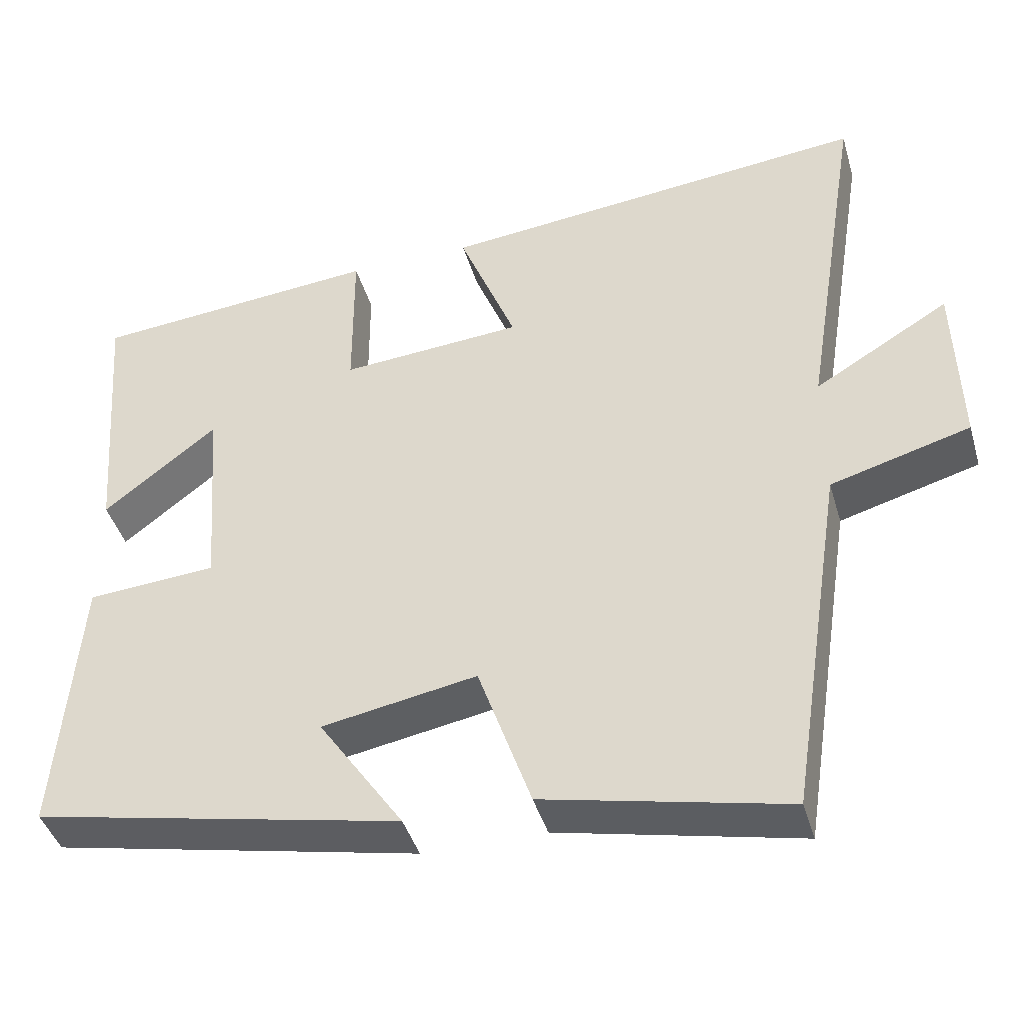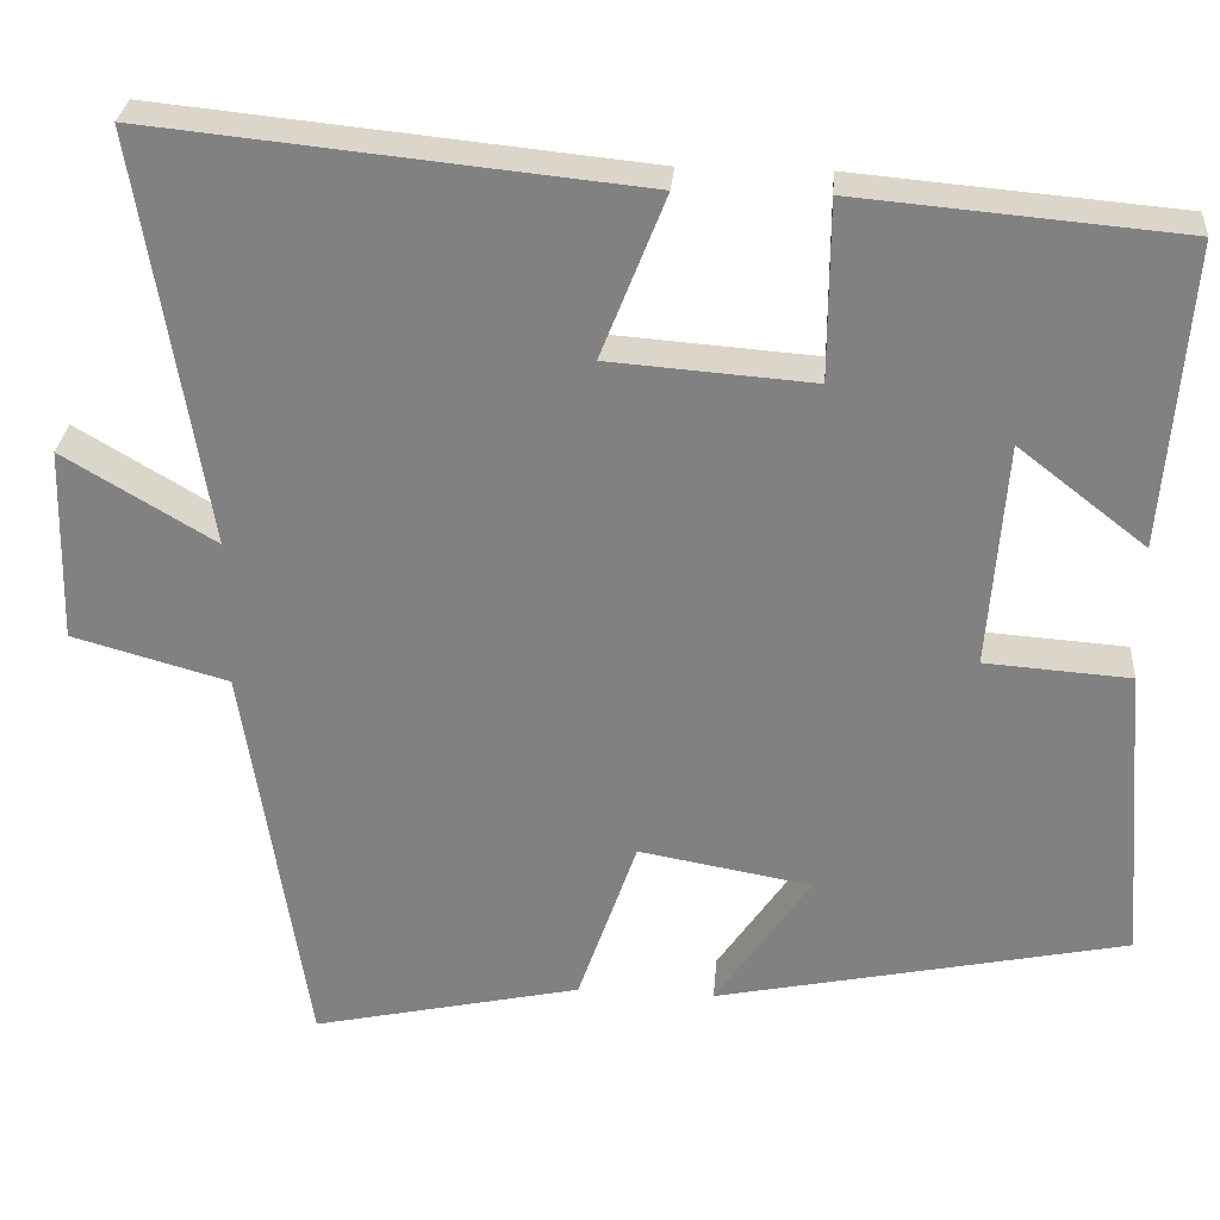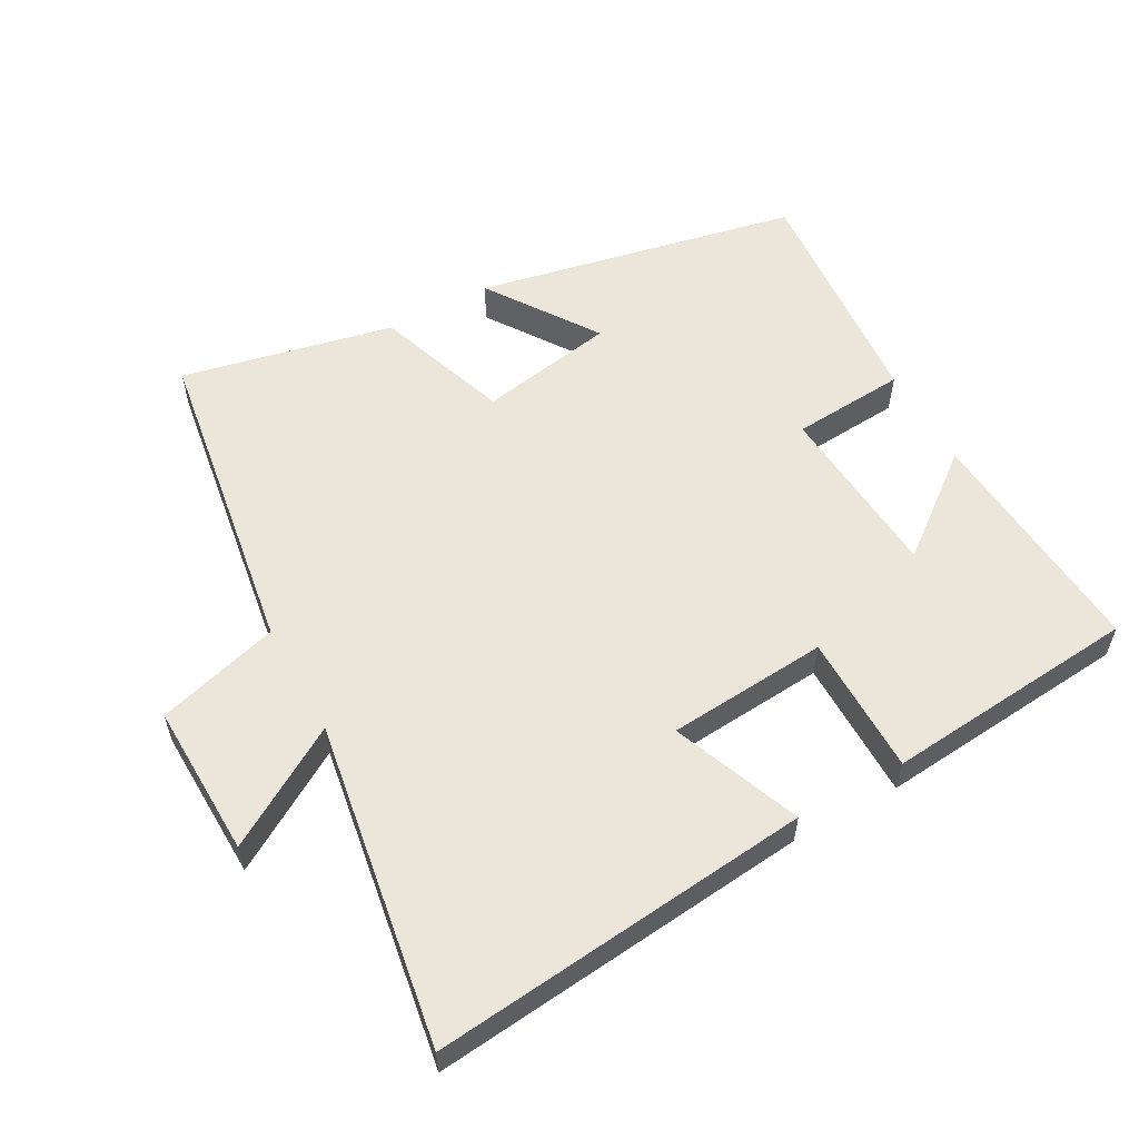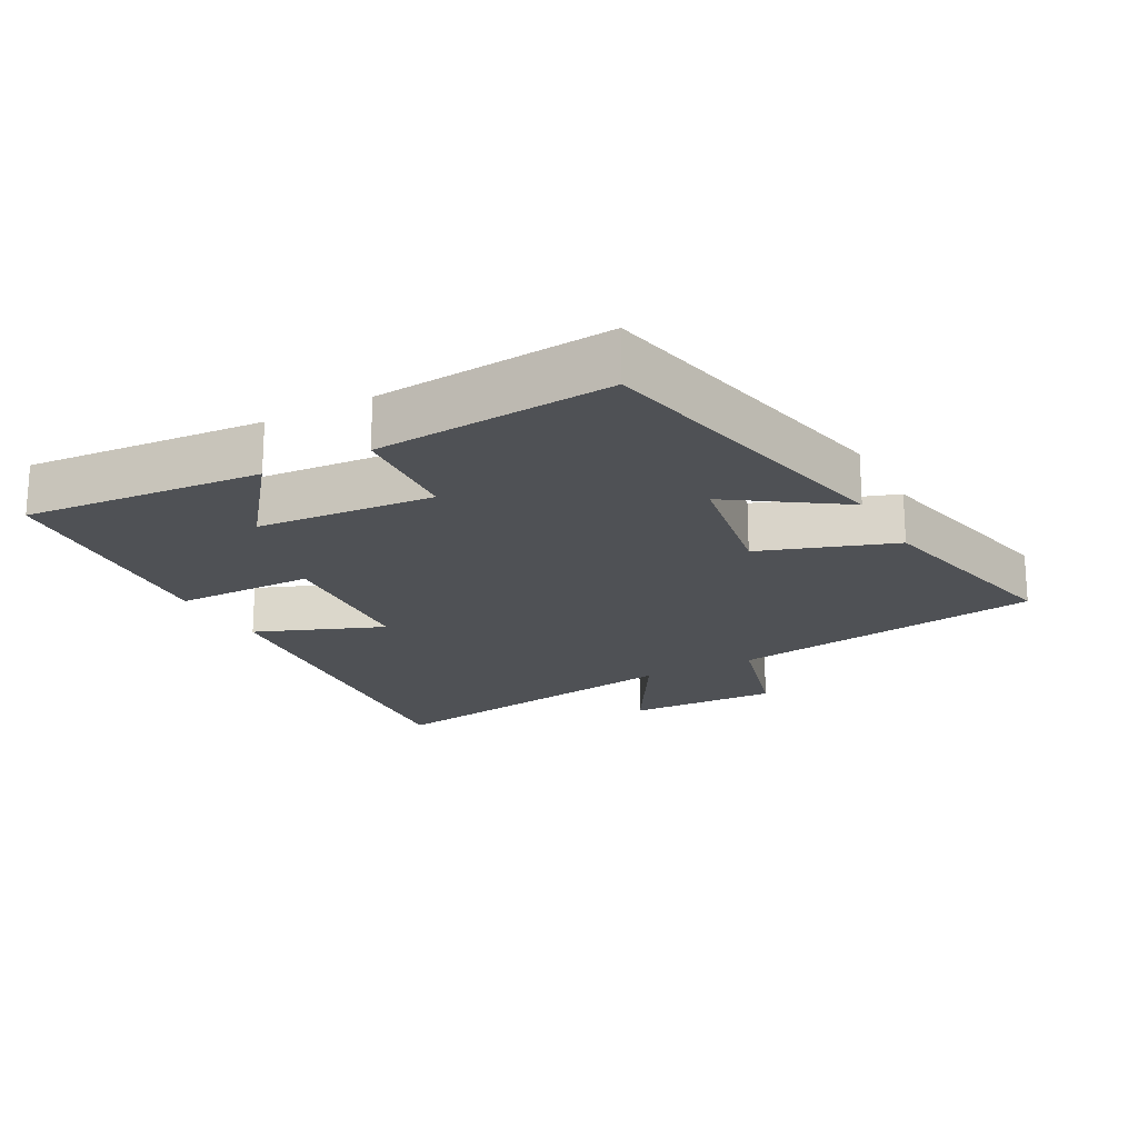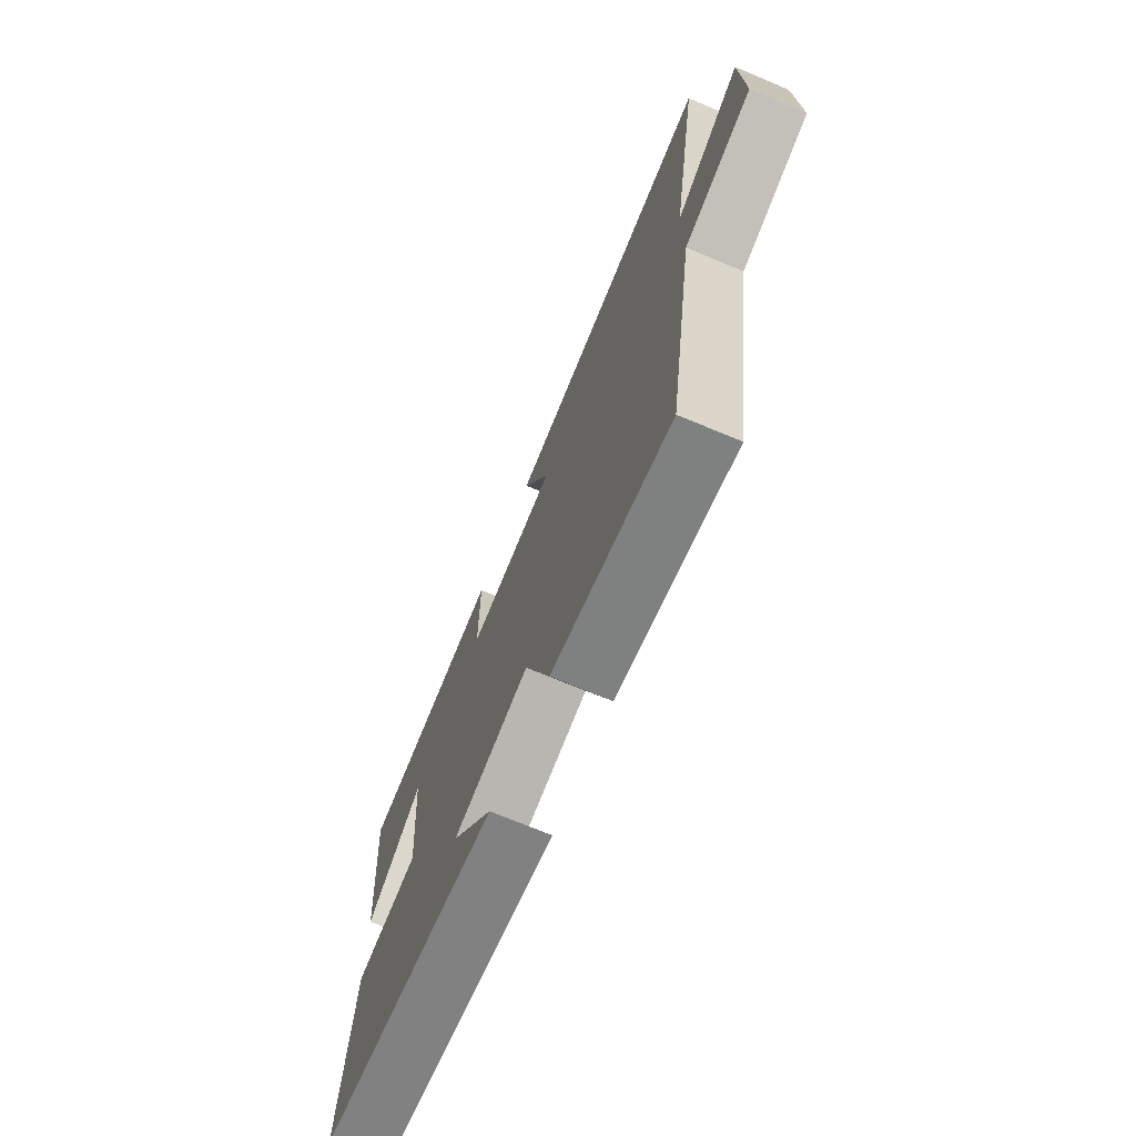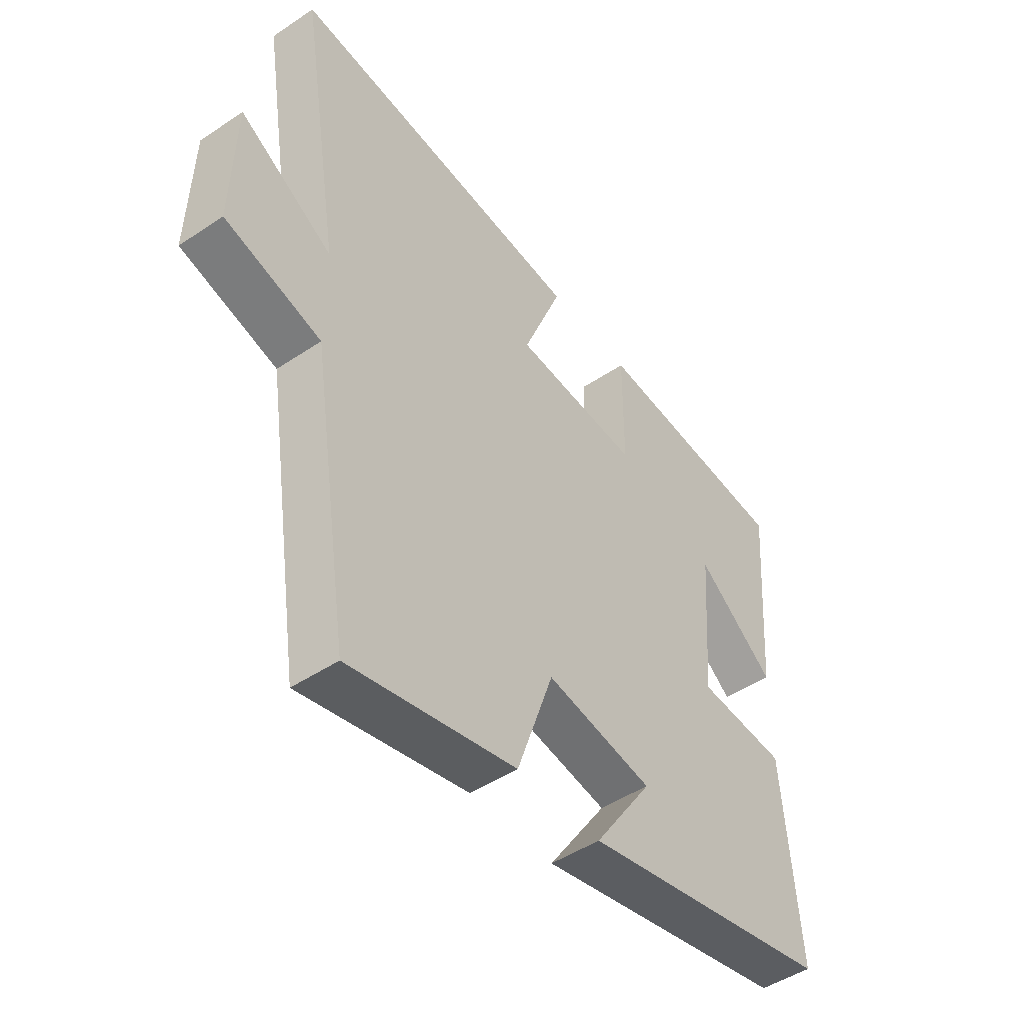
<metadata>
{"format":"obj","ext":"obj","renderer":"f3d","projection":"perspective","resolution":1024,"background":"white","views":[{"elev":-42.4,"azim":-164.0,"up":"+Z"},{"elev":28.9,"azim":4.5,"up":"+Z"},{"elev":57.0,"azim":-29.0,"up":"+Y"},{"elev":-19.5,"azim":118.4,"up":"+Y"},{"elev":-72.0,"azim":-112.7,"up":"+Z"},{"elev":-47.6,"azim":-52.9,"up":"+Z"}]}
</metadata>
<code>
v 0.528 0.07 0.467
v 0.5 0.07 0.113
v 0.351 0.07 0.229
v 0.331 0.07 -0.035
v 0.5 0.07 -0.047
v 0.528 0.07 -0.4
v 0.048 0.07 -0.5
v 0.159 0.07 -0.337
v -0.043 0.07 -0.301
v -0.112 0.07 -0.5
v -0.427 0.07 -0.569
v -0.5 0.07 -0.097
v -0.682 0.07 -0.046
v -0.676 0.07 0.182
v -0.5 0.07 0.077
v -0.578 0.07 0.557
v -0.013 0.07 0.5
v -0.088 0.07 0.31
v 0.15 0.07 0.292
v 0.151 0.07 0.5
v 0.528 0 0.467
v 0.5 0 0.113
v 0.351 0 0.229
v 0.331 0 -0.035
v 0.5 0 -0.047
v 0.528 0 -0.4
v 0.048 0 -0.5
v 0.159 0 -0.337
v -0.043 0 -0.301
v -0.112 0 -0.5
v -0.427 0 -0.569
v -0.5 0 -0.097
v -0.682 0 -0.046
v -0.676 0 0.182
v -0.5 0 0.077
v -0.578 0 0.557
v -0.013 0 0.5
v -0.088 0 0.31
v 0.15 0 0.292
v 0.151 0 0.5
f 19 20 1
f 15 16 17 18
f 15 18 19
f 12 13 14 15
f 12 15 19
f 9 10 11 12
f 8 9 12 19
f 5 6 7 8
f 4 5 8
f 3 4 8 19
f 1 2 3
f 1 3 19
f 21 40 39
f 38 37 36 35
f 39 38 35
f 35 34 33 32
f 39 35 32
f 32 31 30 29
f 39 32 29 28
f 28 27 26 25
f 28 25 24
f 39 28 24 23
f 23 22 21
f 39 23 21
f 1 21 22 2
f 2 22 23 3
f 3 23 24 4
f 4 24 25 5
f 5 25 26 6
f 6 26 27 7
f 7 27 28 8
f 8 28 29 9
f 9 29 30 10
f 10 30 31 11
f 11 31 32 12
f 12 32 33 13
f 13 33 34 14
f 14 34 35 15
f 15 35 36 16
f 16 36 37 17
f 17 37 38 18
f 18 38 39 19
f 19 39 40 20
f 20 40 21 1

</code>
